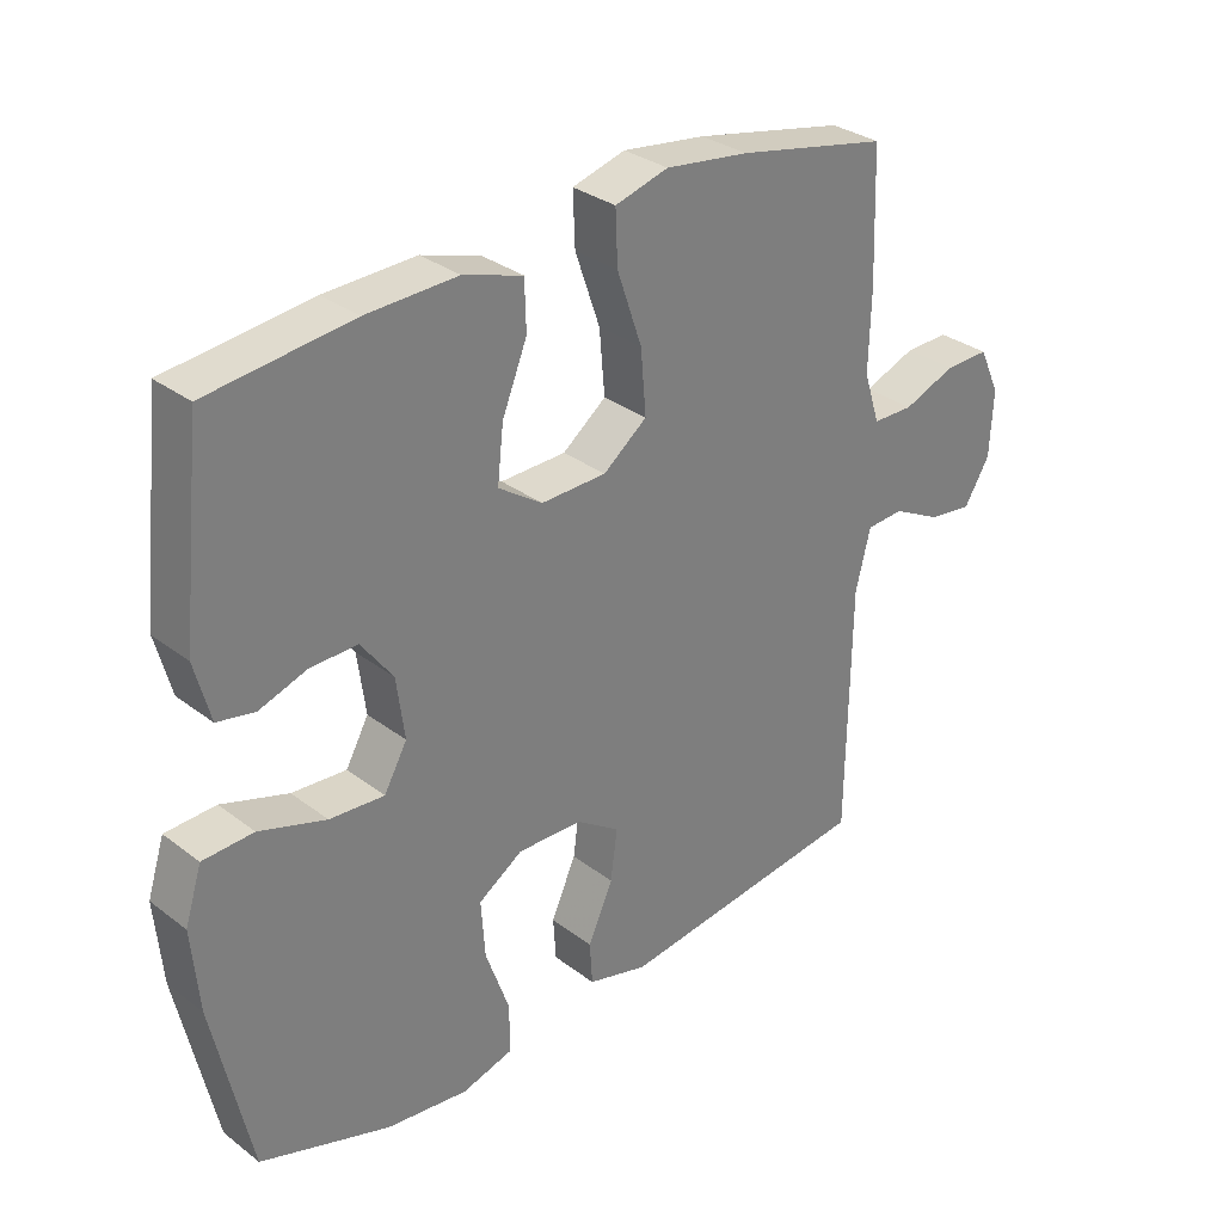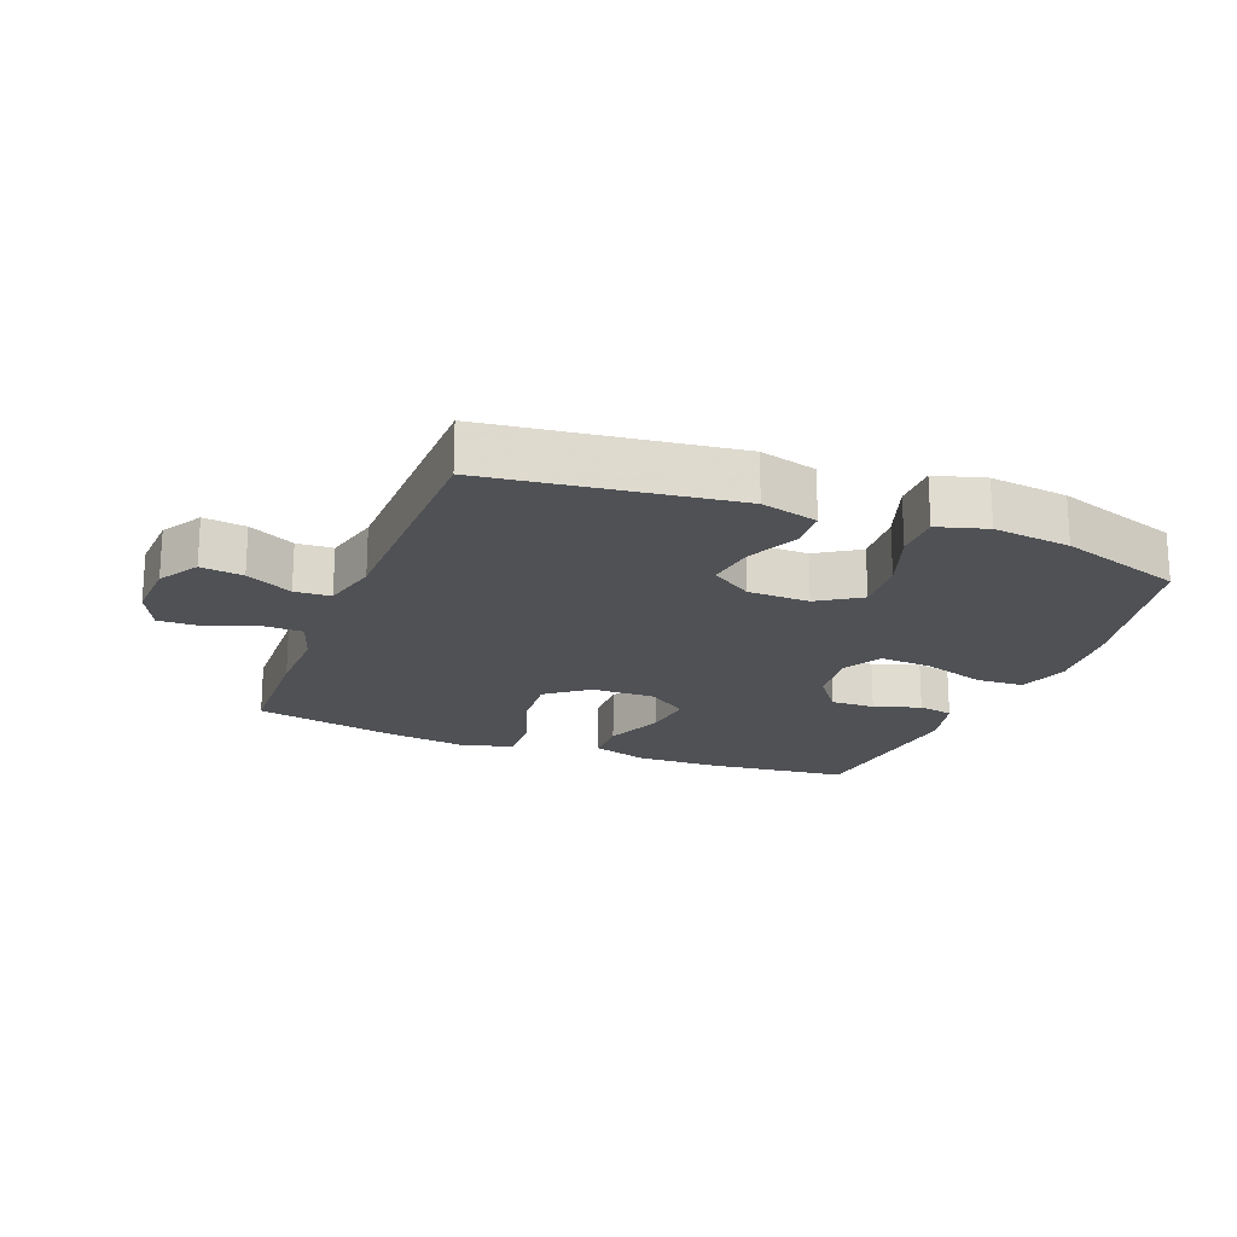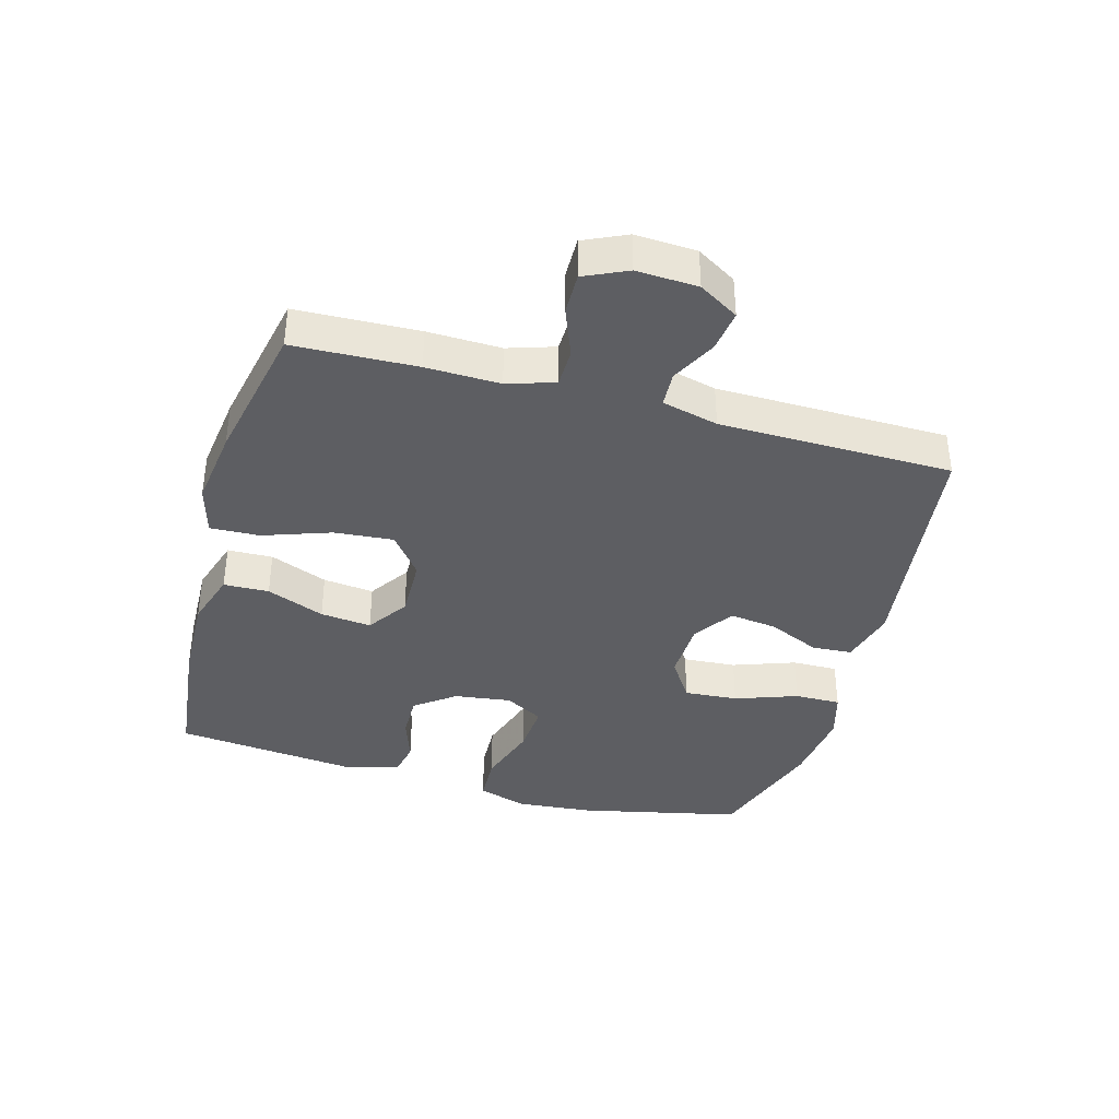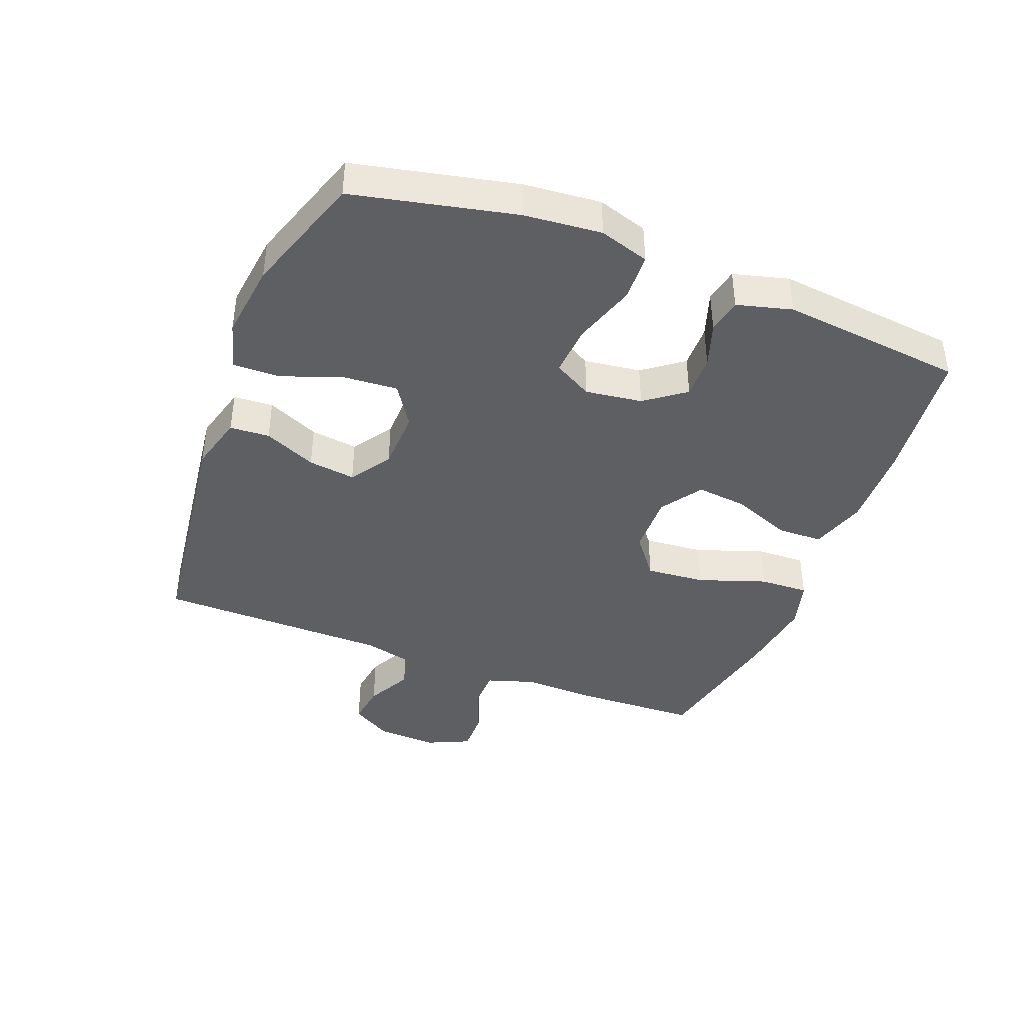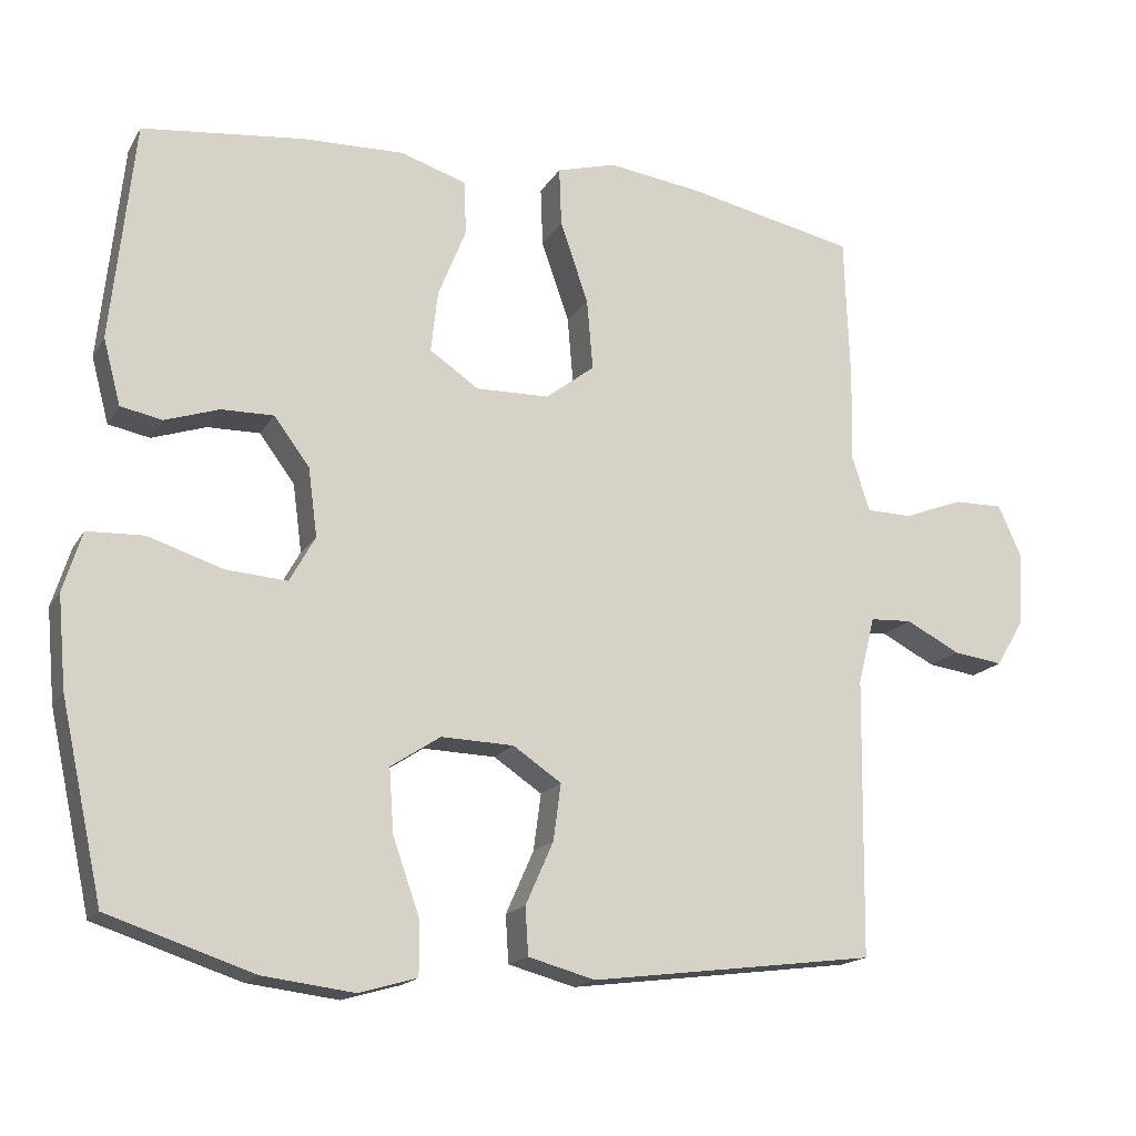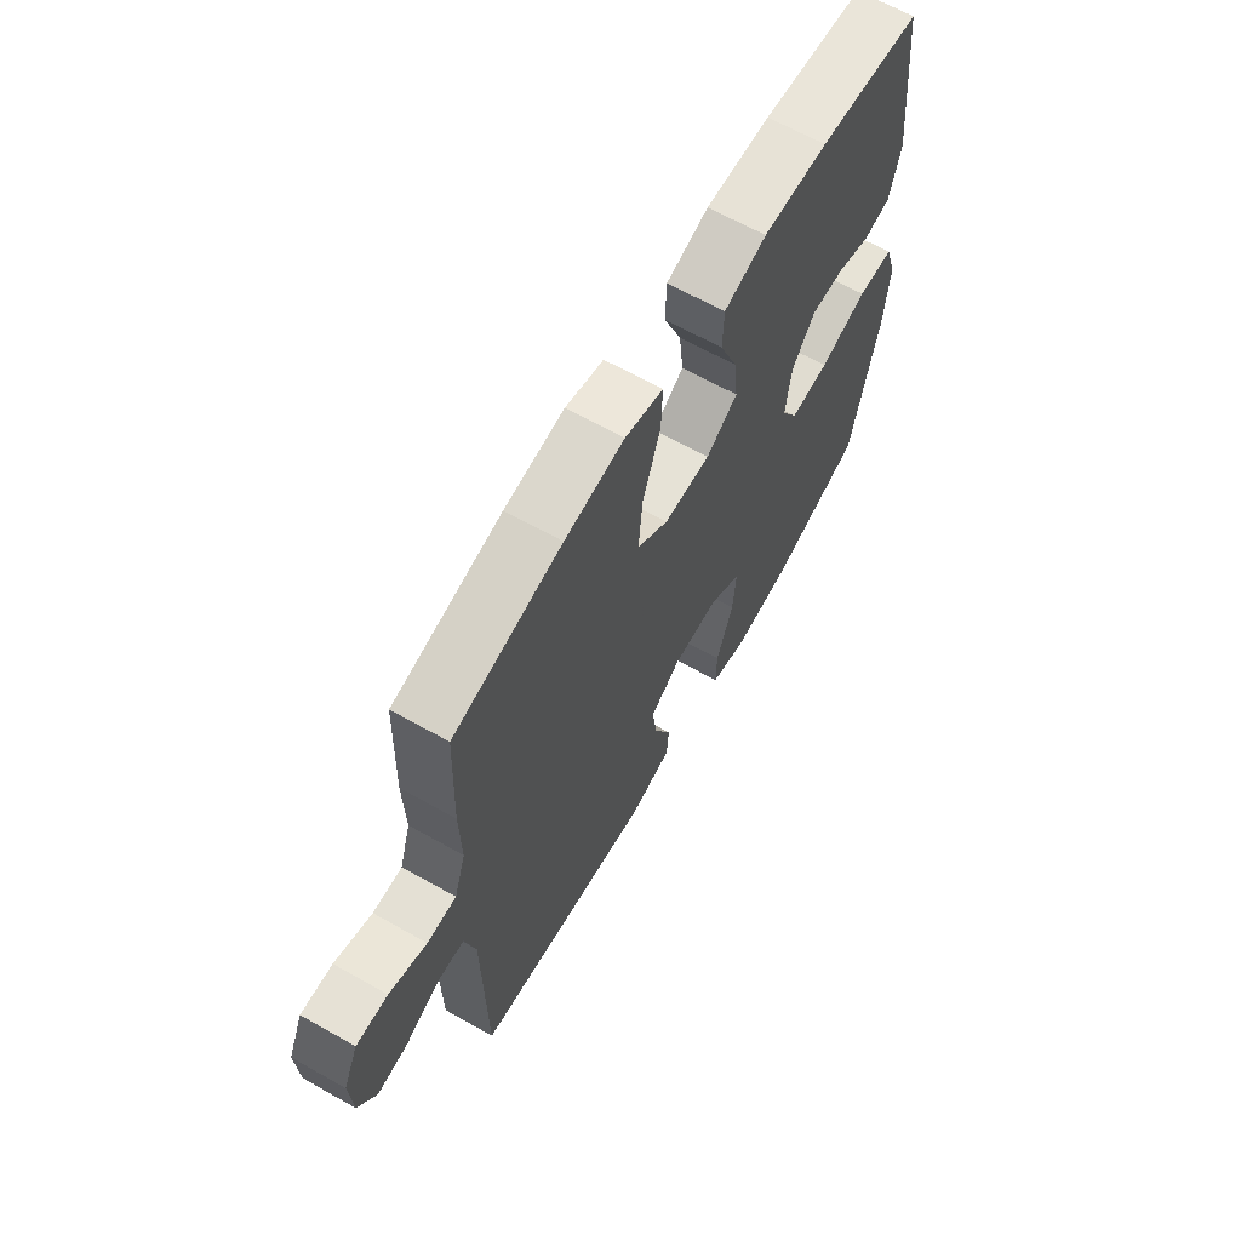
<metadata>
{"format":"obj","ext":"obj","renderer":"f3d","projection":"perspective","resolution":1024,"background":"white","views":[{"elev":31.4,"azim":-43.0,"up":"+Z"},{"elev":-19.8,"azim":158.8,"up":"+Y"},{"elev":-38.5,"azim":74.5,"up":"+Y"},{"elev":-41.2,"azim":-111.1,"up":"+Y"},{"elev":-16.8,"azim":-21.6,"up":"+Z"},{"elev":65.1,"azim":119.5,"up":"+Z"}]}
</metadata>
<code>
v -0.5 0.07 -0.5
v -0.556 0.07 -0.243
v -0.567 0.07 -0.121
v -0.542 0.07 -0.042
v -0.467 0.07 -0.039
v -0.368 0.07 -0.071
v -0.287 0.07 -0.077
v -0.253 0.07 -0.016
v -0.265 0.07 0.074
v -0.312 0.07 0.137
v -0.381 0.07 0.136
v -0.453 0.07 0.112
v -0.508 0.07 0.123
v -0.531 0.07 0.21
v -0.5 0.07 0.5
v -0.286 0.07 0.524
v -0.151 0.07 0.528
v -0.063 0.07 0.5
v -0.061 0.07 0.428
v -0.098 0.07 0.336
v -0.107 0.07 0.255
v -0.042 0.07 0.211
v 0.055 0.07 0.213
v 0.12 0.07 0.263
v 0.112 0.07 0.357
v 0.075 0.07 0.464
v 0.072 0.07 0.542
v 0.151 0.07 0.564
v 0.275 0.07 0.547
v 0.5 0.07 0.5
v 0.507 0.07 0.305
v 0.504 0.07 0.188
v 0.528 0.07 0.113
v 0.589 0.07 0.112
v 0.667 0.07 0.142
v 0.733 0.07 0.143
v 0.764 0.07 0.075
v 0.759 0.07 -0.022
v 0.721 0.07 -0.085
v 0.655 0.07 -0.076
v 0.583 0.07 -0.039
v 0.527 0.07 -0.042
v 0.505 0.07 -0.131
v 0.5 0.07 -0.5
v 0.121 0.07 -0.548
v 0.032 0.07 -0.524
v 0.028 0.07 -0.461
v 0.065 0.07 -0.378
v 0.075 0.07 -0.303
v 0.011 0.07 -0.26
v -0.085 0.07 -0.257
v -0.151 0.07 -0.3
v -0.145 0.07 -0.385
v -0.11 0.07 -0.484
v -0.109 0.07 -0.557
v -0.186 0.07 -0.579
v -0.307 0.07 -0.564
v -0.5 0 -0.5
v -0.556 0 -0.243
v -0.567 0 -0.121
v -0.542 0 -0.042
v -0.467 0 -0.039
v -0.368 0 -0.071
v -0.287 0 -0.077
v -0.253 0 -0.016
v -0.265 0 0.074
v -0.312 0 0.137
v -0.381 0 0.136
v -0.453 0 0.112
v -0.508 0 0.123
v -0.531 0 0.21
v -0.5 0 0.5
v -0.286 0 0.524
v -0.151 0 0.528
v -0.063 0 0.5
v -0.061 0 0.428
v -0.098 0 0.336
v -0.107 0 0.255
v -0.042 0 0.211
v 0.055 0 0.213
v 0.12 0 0.263
v 0.112 0 0.357
v 0.075 0 0.464
v 0.072 0 0.542
v 0.151 0 0.564
v 0.275 0 0.547
v 0.5 0 0.5
v 0.507 0 0.305
v 0.504 0 0.188
v 0.528 0 0.113
v 0.589 0 0.112
v 0.667 0 0.142
v 0.733 0 0.143
v 0.764 0 0.075
v 0.759 0 -0.022
v 0.721 0 -0.085
v 0.655 0 -0.076
v 0.583 0 -0.039
v 0.527 0 -0.042
v 0.505 0 -0.131
v 0.5 0 -0.5
v 0.121 0 -0.548
v 0.032 0 -0.524
v 0.028 0 -0.461
v 0.065 0 -0.378
v 0.075 0 -0.303
v 0.011 0 -0.26
v -0.085 0 -0.257
v -0.151 0 -0.3
v -0.145 0 -0.385
v -0.11 0 -0.484
v -0.109 0 -0.557
v -0.186 0 -0.579
v -0.307 0 -0.564
f 4 5 6
f 3 4 6
f 2 3 6
f 1 2 6
f 57 1 6
f 56 57 6
f 55 56 6
f 54 55 6
f 53 54 6
f 52 53 6 7
f 51 52 7 8
f 50 51 8 9
f 49 50 9 10
f 46 47 48
f 45 46 48
f 44 45 48
f 43 44 48
f 42 43 48 49
f 39 40 41
f 38 39 41
f 37 38 41
f 36 37 41
f 35 36 41
f 34 35 41
f 33 34 41 42
f 42 49 10
f 33 42 10
f 32 33 10
f 30 31 32
f 29 30 32
f 28 29 32
f 27 28 32
f 26 27 32
f 25 26 32
f 18 19 20
f 17 18 20
f 16 17 20
f 15 16 20
f 14 15 20
f 13 14 20
f 12 13 20
f 11 12 20
f 11 20 21
f 10 11 21 22
f 24 25 32
f 23 24 32
f 10 22 23 32
f 63 62 61
f 63 61 60
f 63 60 59
f 63 59 58
f 63 58 114
f 63 114 113
f 63 113 112
f 63 112 111
f 63 111 110
f 64 63 110 109
f 65 64 109 108
f 66 65 108 107
f 67 66 107 106
f 105 104 103
f 105 103 102
f 105 102 101
f 105 101 100
f 106 105 100 99
f 98 97 96
f 98 96 95
f 98 95 94
f 98 94 93
f 98 93 92
f 98 92 91
f 99 98 91 90
f 67 106 99
f 67 99 90
f 67 90 89
f 89 88 87
f 89 87 86
f 89 86 85
f 89 85 84
f 89 84 83
f 89 83 82
f 77 76 75
f 77 75 74
f 77 74 73
f 77 73 72
f 77 72 71
f 77 71 70
f 77 70 69
f 77 69 68
f 78 77 68
f 79 78 68 67
f 89 82 81
f 89 81 80
f 89 80 79 67
f 1 58 59 2
f 2 59 60 3
f 3 60 61 4
f 4 61 62 5
f 5 62 63 6
f 6 63 64 7
f 7 64 65 8
f 8 65 66 9
f 9 66 67 10
f 10 67 68 11
f 11 68 69 12
f 12 69 70 13
f 13 70 71 14
f 14 71 72 15
f 15 72 73 16
f 16 73 74 17
f 17 74 75 18
f 18 75 76 19
f 19 76 77 20
f 20 77 78 21
f 21 78 79 22
f 22 79 80 23
f 23 80 81 24
f 24 81 82 25
f 25 82 83 26
f 26 83 84 27
f 27 84 85 28
f 28 85 86 29
f 29 86 87 30
f 30 87 88 31
f 31 88 89 32
f 32 89 90 33
f 33 90 91 34
f 34 91 92 35
f 35 92 93 36
f 36 93 94 37
f 37 94 95 38
f 38 95 96 39
f 39 96 97 40
f 40 97 98 41
f 41 98 99 42
f 42 99 100 43
f 43 100 101 44
f 44 101 102 45
f 45 102 103 46
f 46 103 104 47
f 47 104 105 48
f 48 105 106 49
f 49 106 107 50
f 50 107 108 51
f 51 108 109 52
f 52 109 110 53
f 53 110 111 54
f 54 111 112 55
f 55 112 113 56
f 56 113 114 57
f 57 114 58 1

</code>
